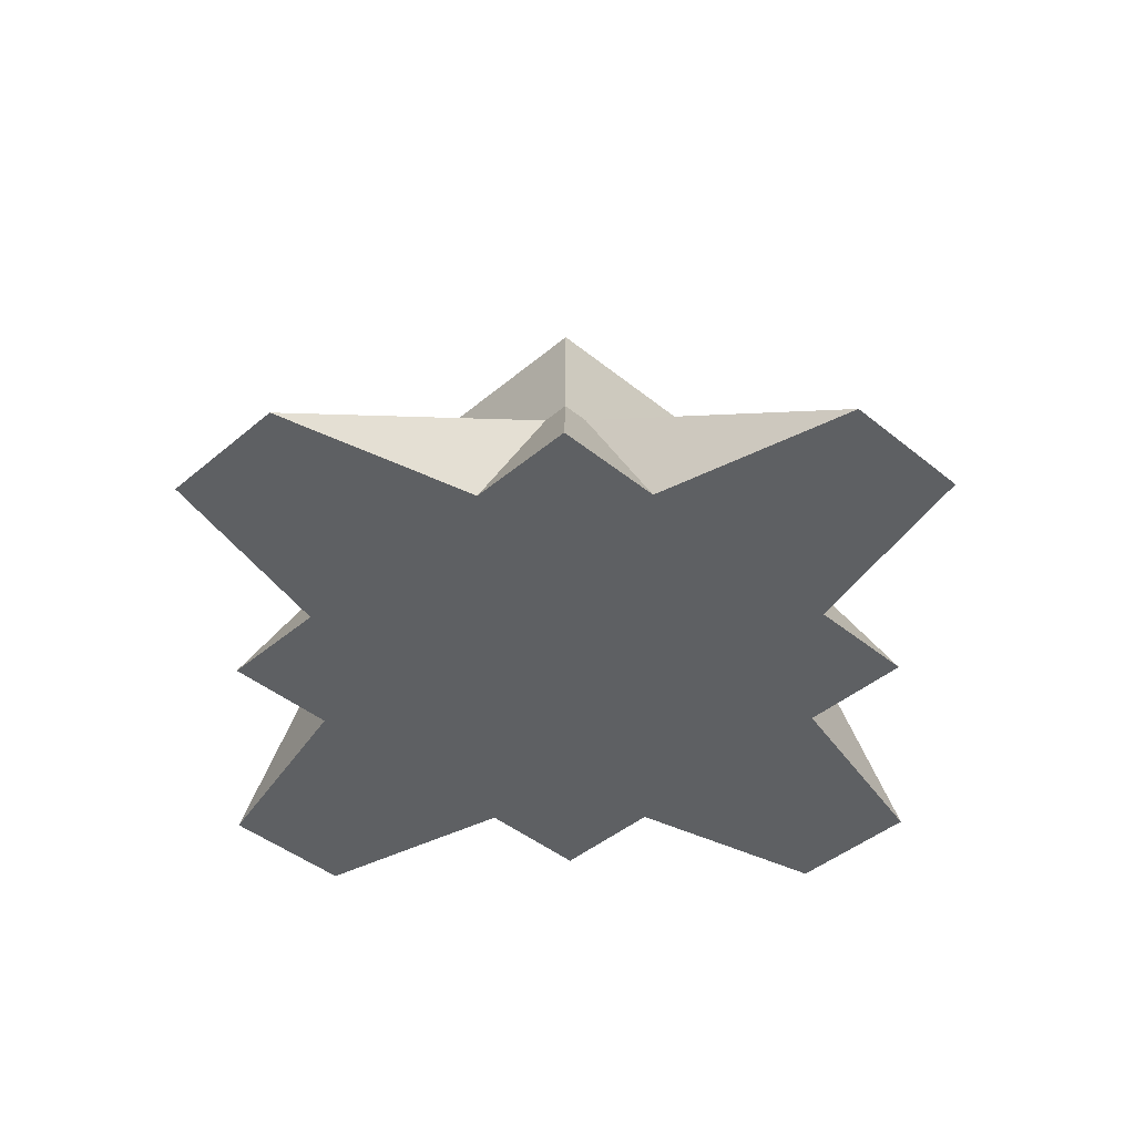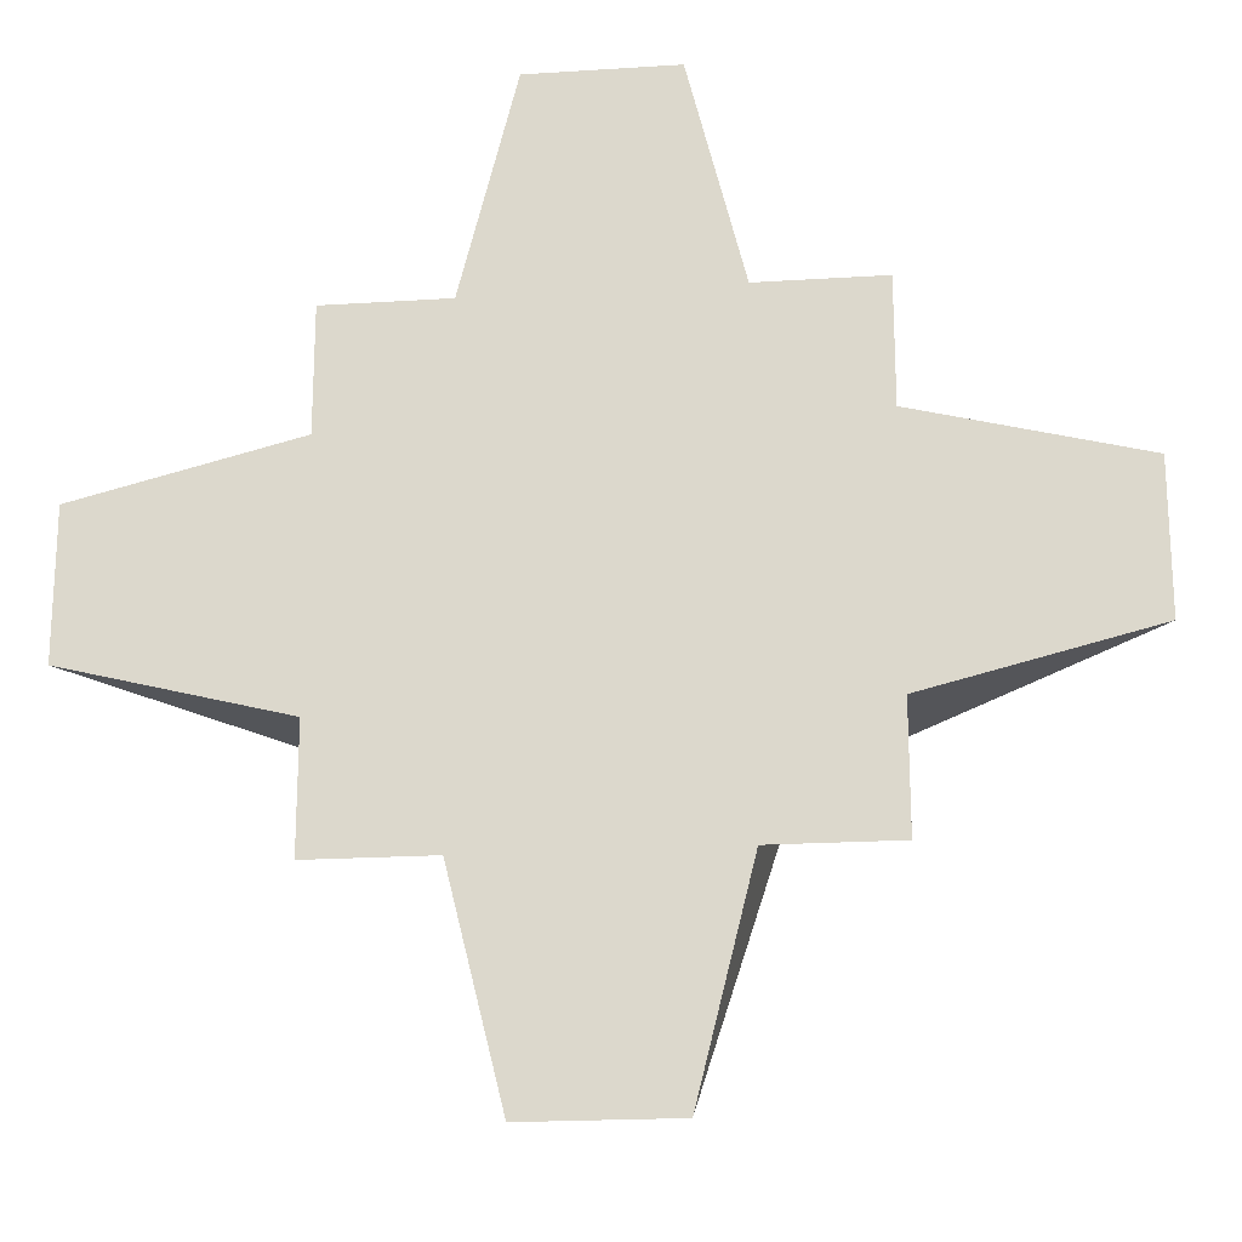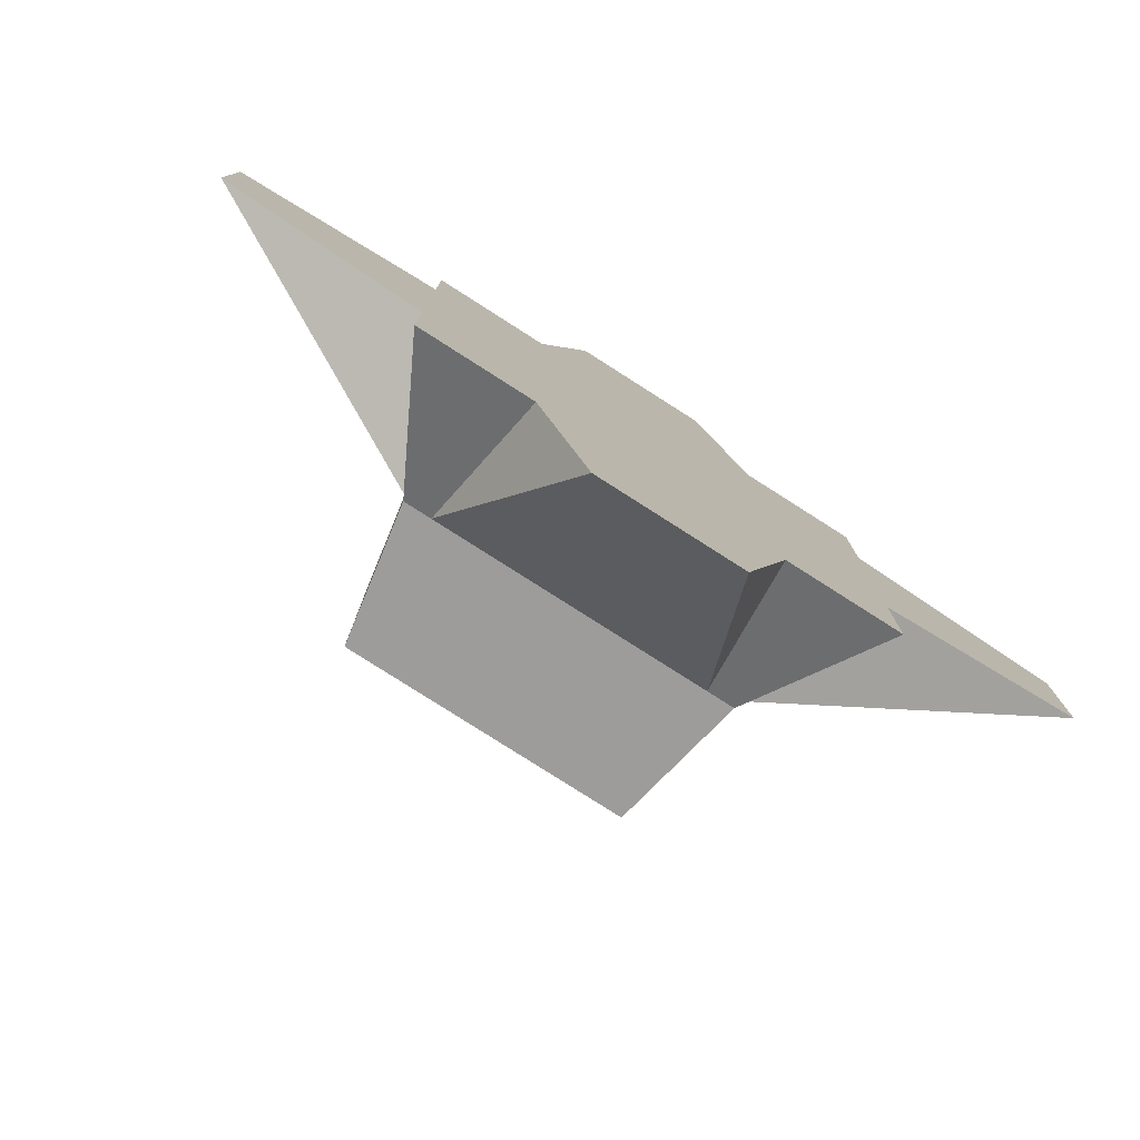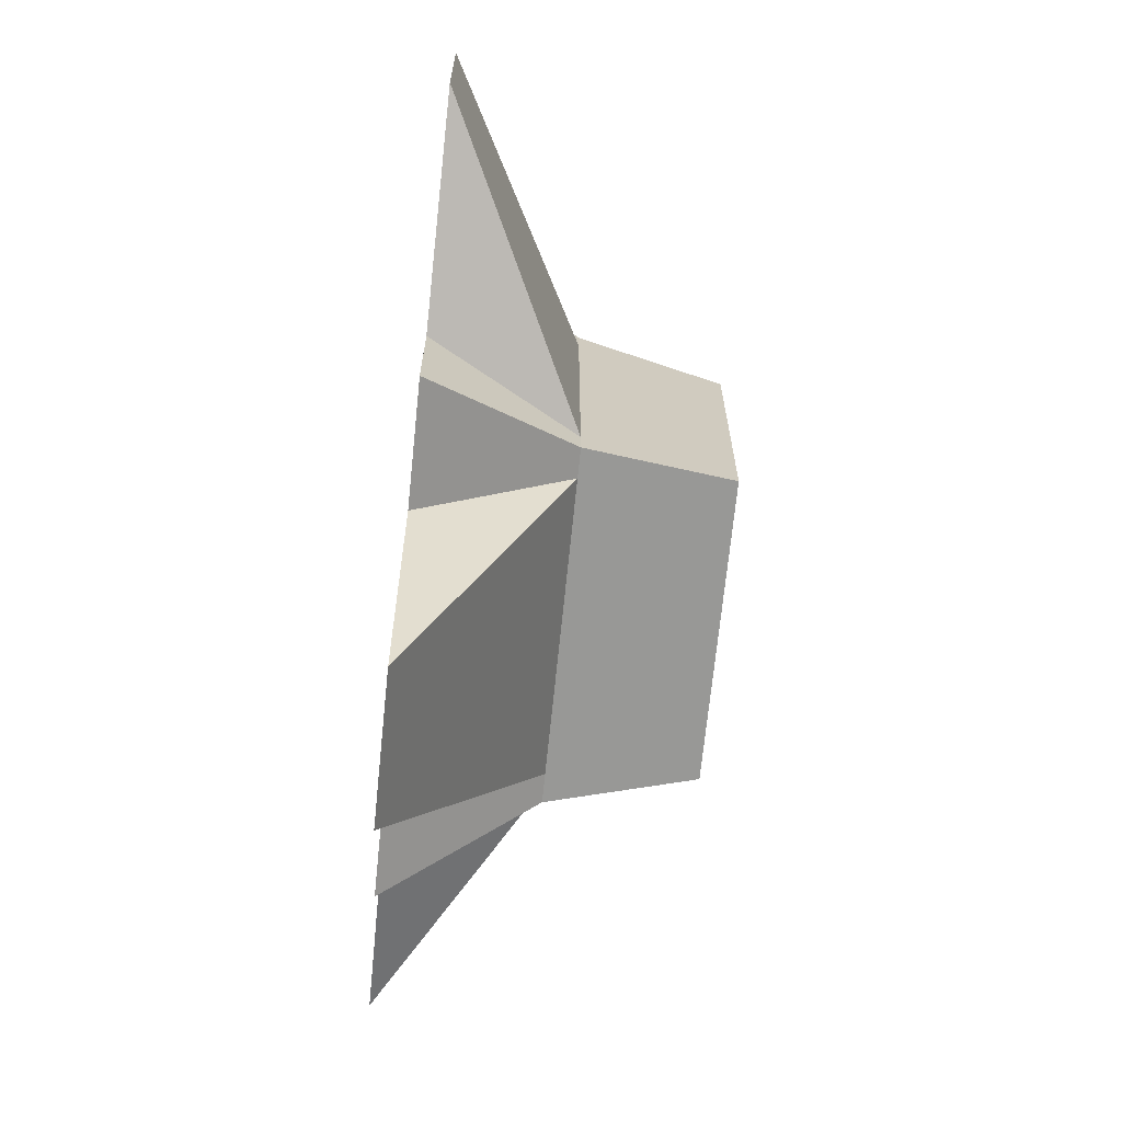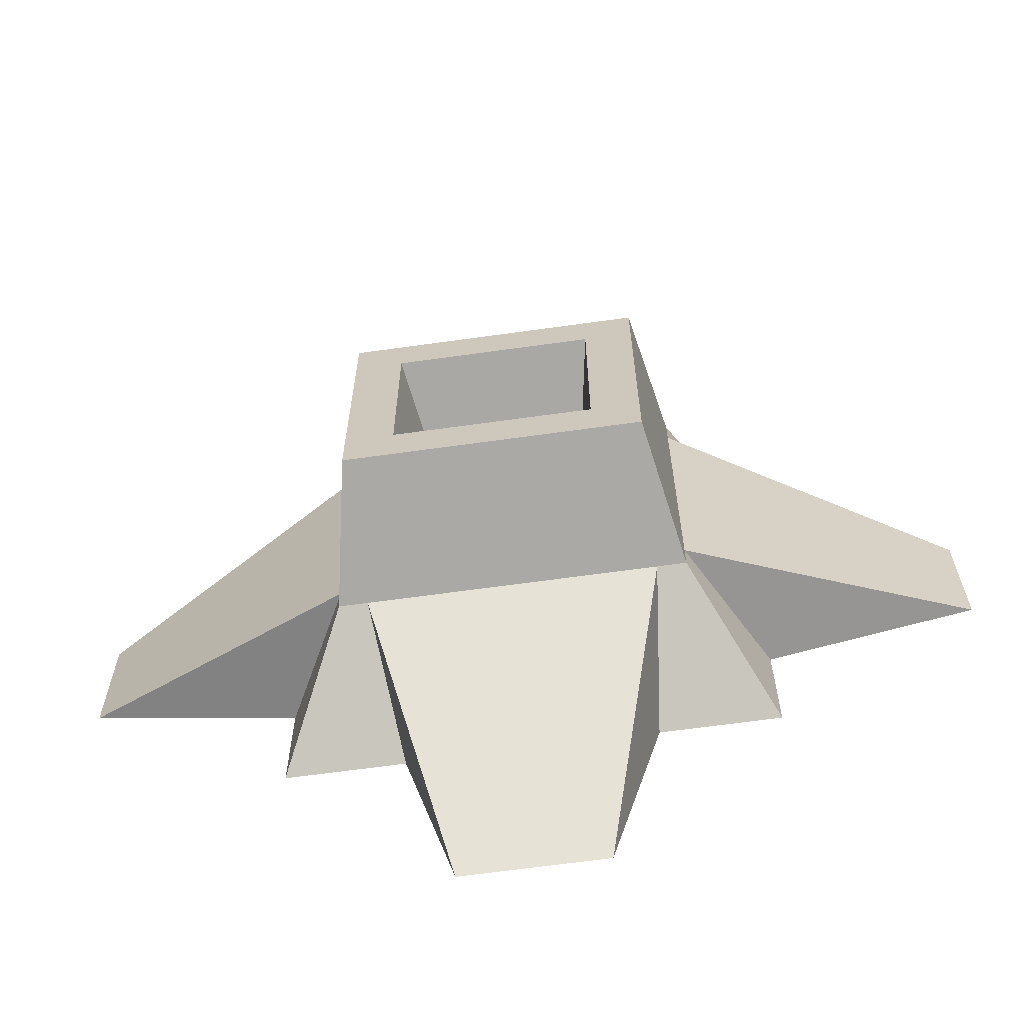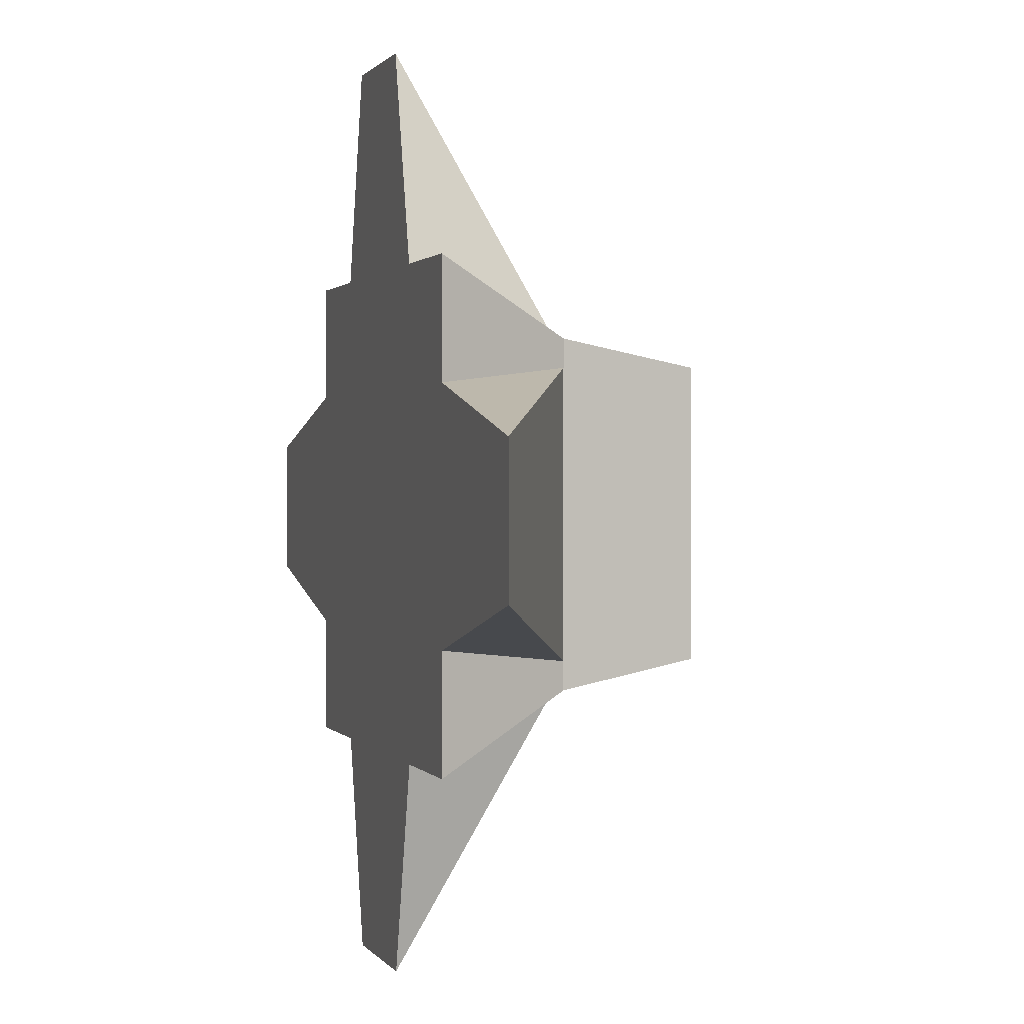
<metadata>
{"format":"obj","ext":"obj","renderer":"f3d","projection":"perspective","resolution":1024,"background":"white","views":[{"elev":-42.2,"azim":45.5,"up":"+Y"},{"elev":-20.3,"azim":6.7,"up":"+Z"},{"elev":-79.6,"azim":-32.5,"up":"+Z"},{"elev":-69.2,"azim":84.2,"up":"+Z"},{"elev":-65.5,"azim":-172.0,"up":"+Z"},{"elev":0.9,"azim":73.0,"up":"+Z"}]}
</metadata>
<code>
o stump_squareDetailedWide
v -0.1 0.1 -0.12
v -0.05 0 -0.32
v -0.08725 0 -0.171
v -0.102 0.2 -0.102
v -0.12 0.1 -0.12
v 0.1 0.1 -0.12
v 0.102 0.2 -0.102
v 0.12 0.1 -0.12
v 0.05 0 -0.32
v 0.12 0.1 -0.1
v 0.32 -0 0.05
v 0.32 0 -0.05
v 0.12 0.1 0.1
v -0.12 0.1 0.1
v -0.32 -0 0.05
v -0.171 -0 0.08725
v 0.102 0.2 0.102
v 0.12 0.1 0.12
v 0.171 -0 0.171
v 0.171 -0 0.08725
v 0.08725 0 -0.171
v 0.05 -0 0.32
v 0.08725 -0 0.171
v 0.1 0.1 0.12
v -0.12 0.1 -0.1
v -0.171 0 -0.08725
v -0.32 0 -0.05
v -0.05 -0 0.32
v -0.1 0.1 0.12
v -0.08725 -0 0.171
v 0.171 0 -0.08725
v -0.102 0.2 0.102
v -0.12 0.1 0.12
v -0.171 0 -0.171
v 0.171 0 -0.171
v -0.171 -0 0.171
v 0.06847 0.2 -0.06847
v -0.06847 0.2 -0.06847
v -0.06847 0.2 0.06847
v 0.06847 0.2 0.06847
v -0.05135 0.1 -0.05135
v -0.05135 0.1 0.05135
v 0.05135 0.1 -0.05135
v 0.05135 0.1 0.05135
f 1 2 3
f 4 1 5
f 1 4 6
f 7 6 4
f 6 7 8
f 9 1 6
f 1 9 2
f 10 11 12
f 11 10 13
f 14 15 16
f 7 10 8
f 10 7 17
f 10 17 13
f 13 17 18
f 13 19 20
f 19 13 18
f 6 21 9
f 22 23 24
f 25 26 27
f 28 29 30
f 10 12 31
f 29 22 24
f 22 29 28
f 17 24 18
f 32 24 17
f 33 24 32
f 24 33 29
f 34 1 3
f 1 34 5
f 26 5 34
f 5 26 25
f 23 20 19
f 20 23 31
f 21 31 23
f 31 21 35
f 21 23 22
f 21 22 9
f 9 22 2
f 2 22 28
f 2 28 3
f 3 28 30
f 3 30 34
f 34 30 26
f 26 30 16
f 36 16 30
f 15 26 16
f 26 15 27
f 11 31 12
f 31 11 20
f 25 4 5
f 4 25 32
f 32 25 14
f 32 14 33
f 13 20 11
f 36 14 16
f 14 36 33
f 8 31 35
f 31 8 10
f 19 24 23
f 24 19 18
f 7 37 17
f 37 7 4
f 37 4 38
f 38 4 39
f 40 17 37
f 17 40 32
f 32 40 39
f 32 39 4
f 29 36 30
f 36 29 33
f 6 35 21
f 35 6 8
f 27 14 25
f 14 27 15
f 39 41 38
f 41 39 42
f 43 40 37
f 40 43 44
f 39 44 42
f 44 39 40
f 41 44 43
f 44 41 42
f 37 41 43
f 41 37 38

</code>
